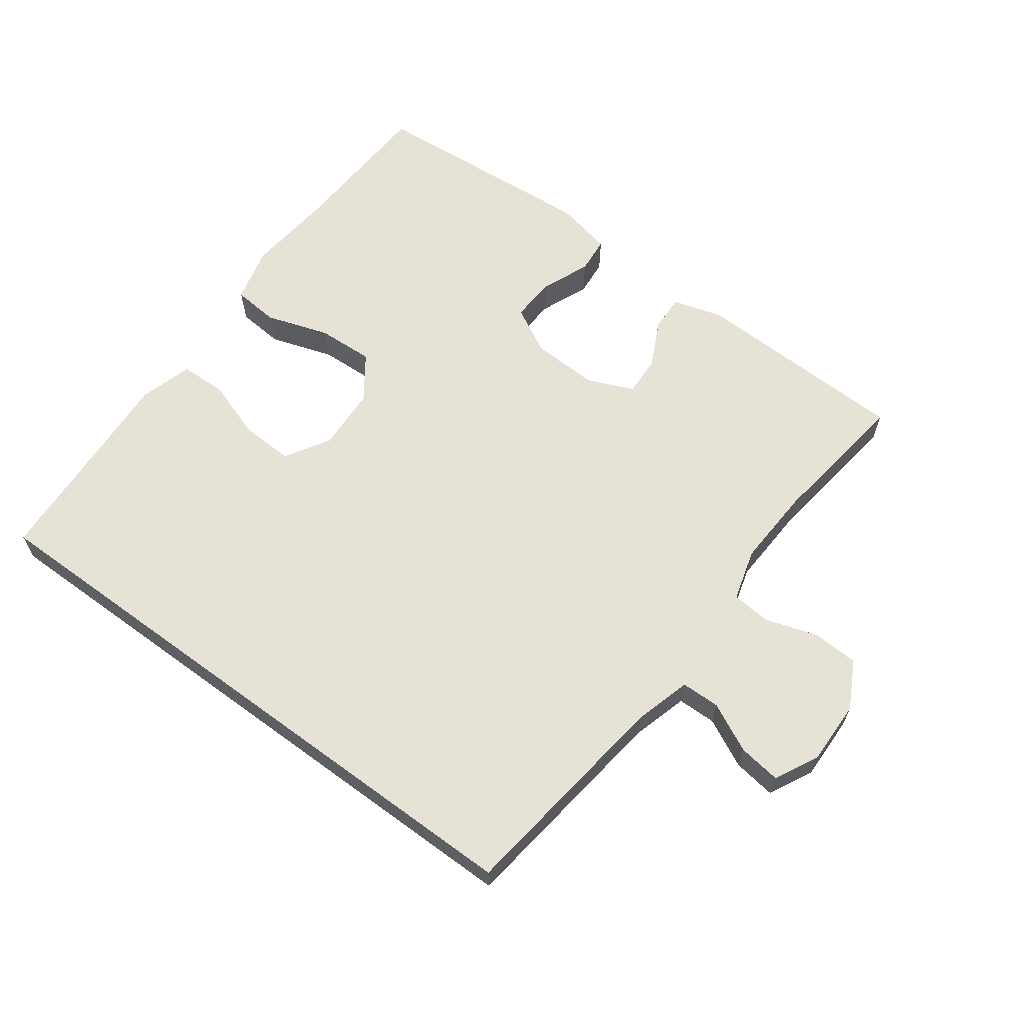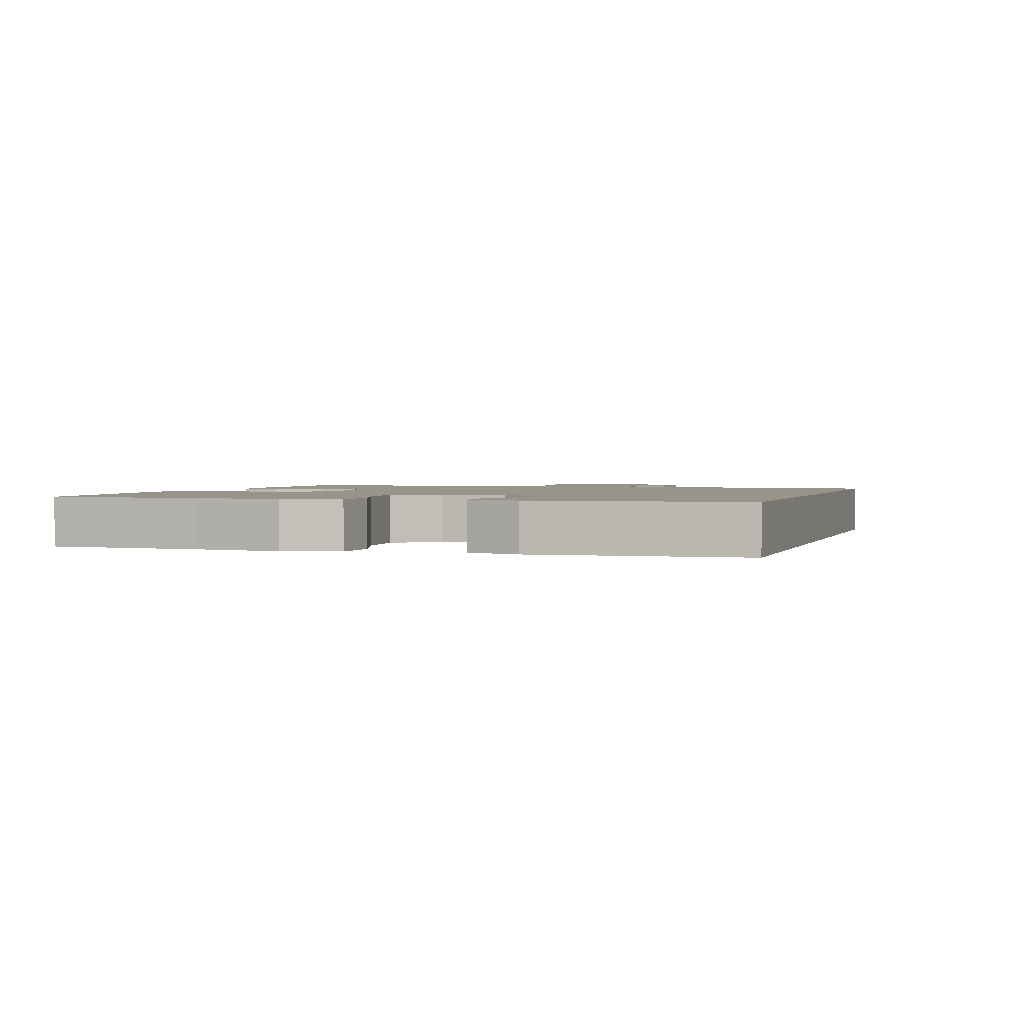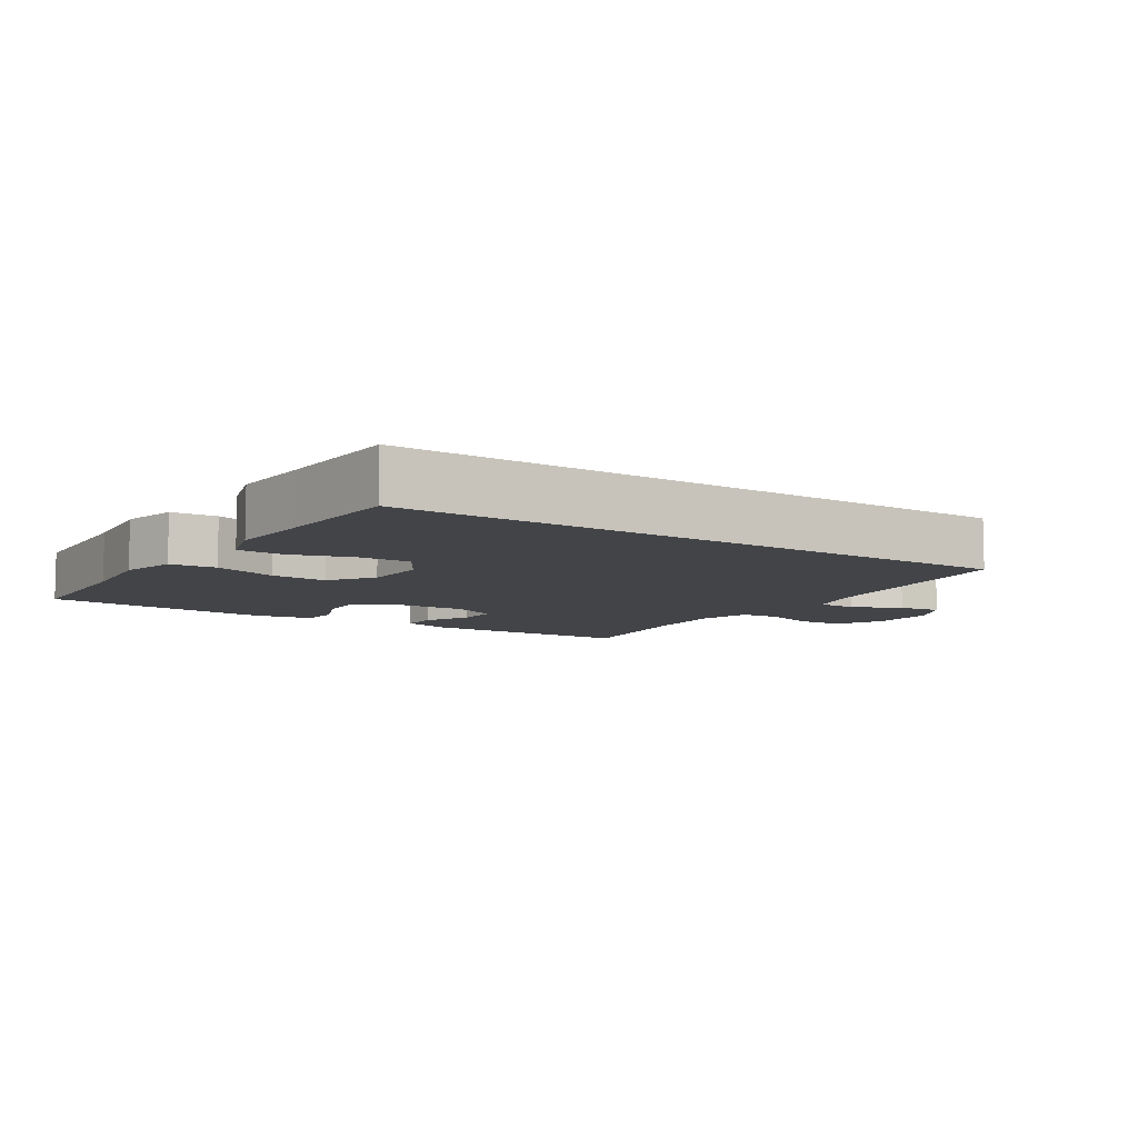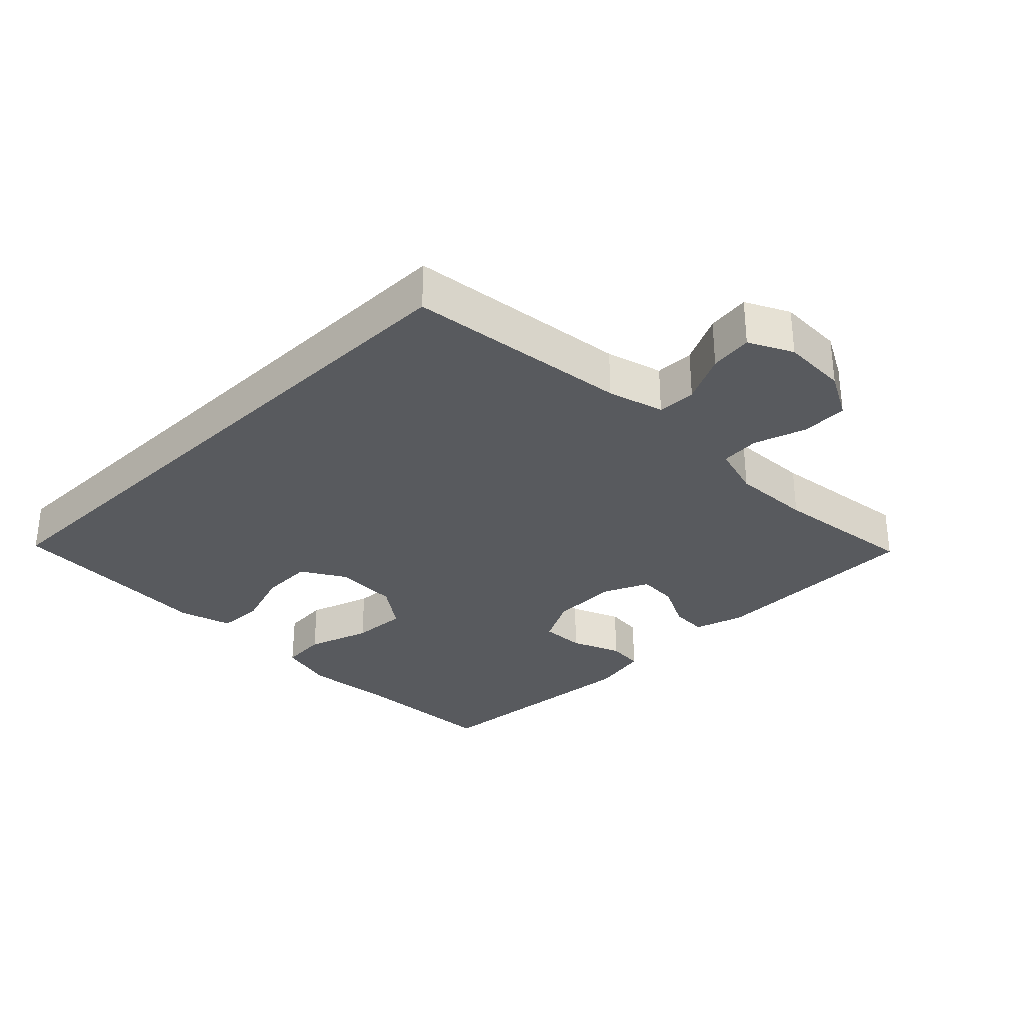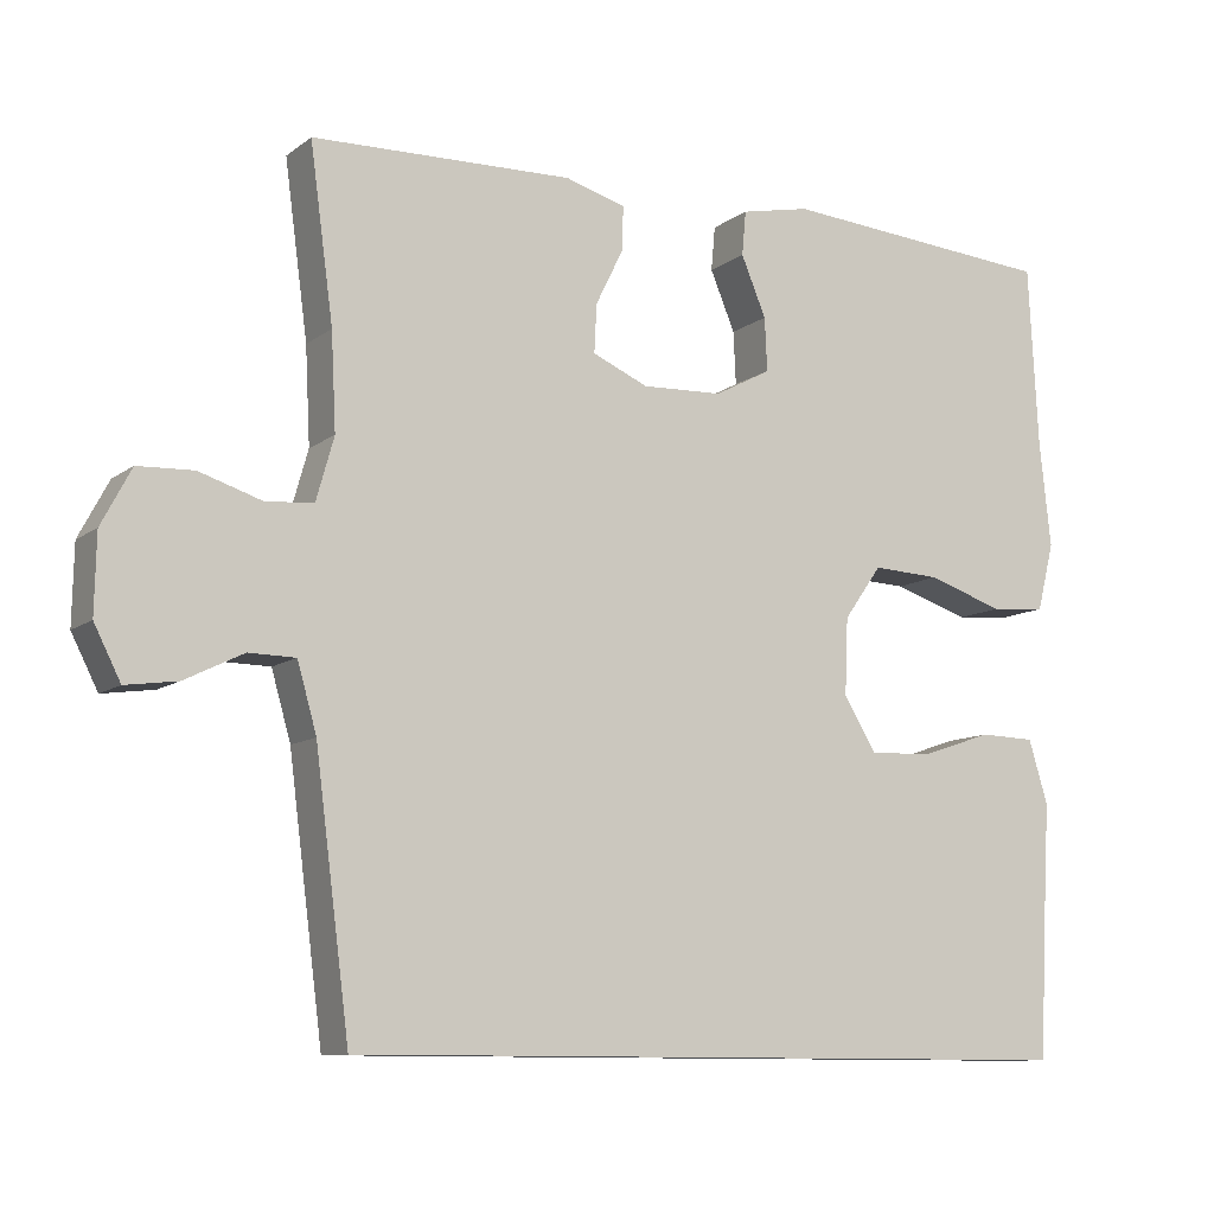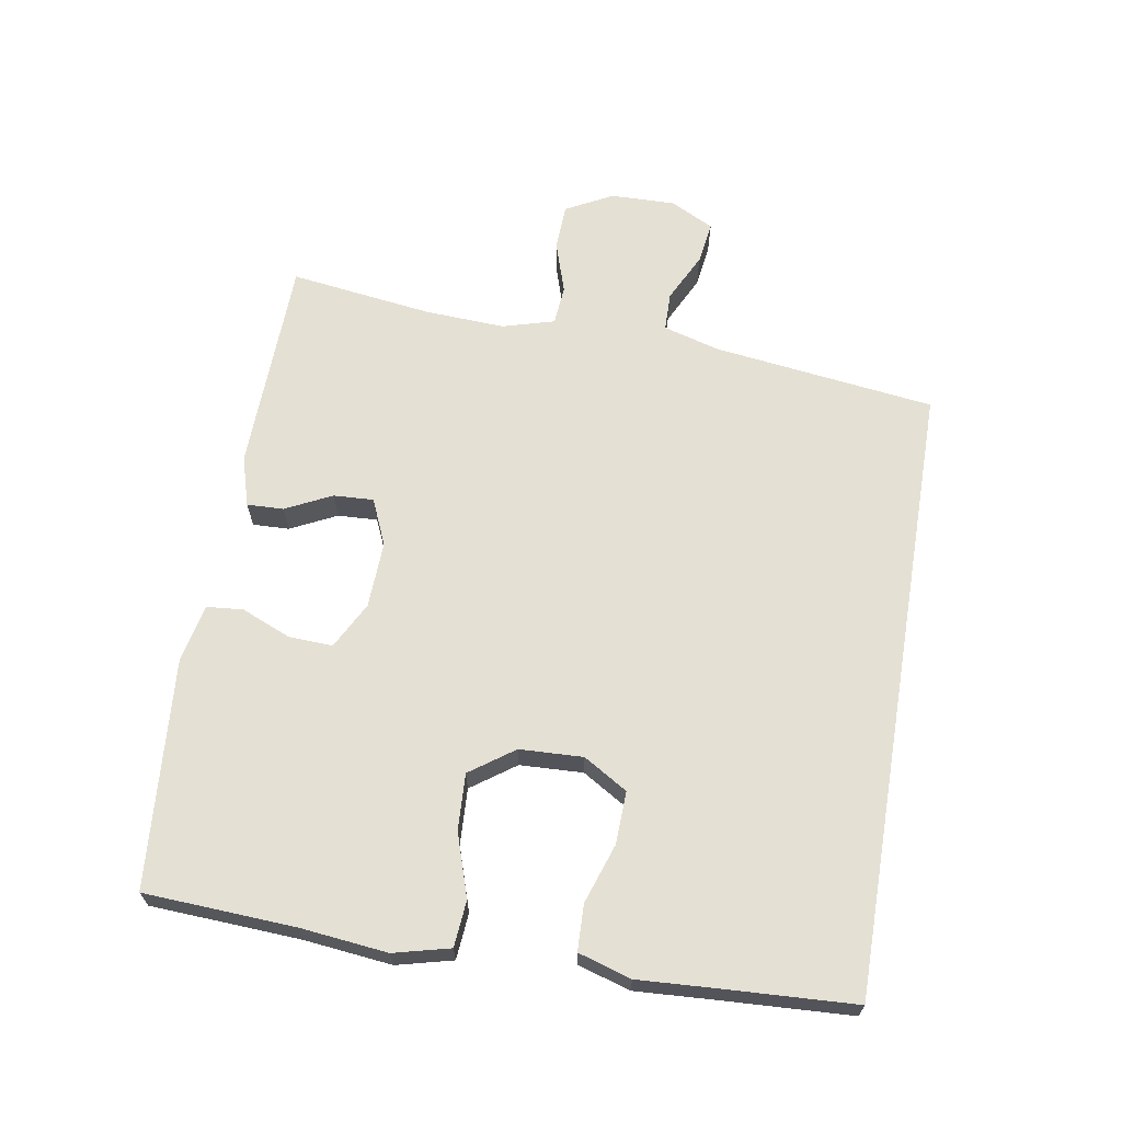
<metadata>
{"format":"obj","ext":"obj","renderer":"f3d","projection":"perspective","resolution":1024,"background":"white","views":[{"elev":63.4,"azim":-143.7,"up":"+Y"},{"elev":1.8,"azim":107.3,"up":"+Y"},{"elev":-8.0,"azim":146.6,"up":"+Y"},{"elev":-30.9,"azim":-135.5,"up":"+Y"},{"elev":-10.2,"azim":-29.9,"up":"+Z"},{"elev":65.9,"azim":99.5,"up":"+Y"}]}
</metadata>
<code>
v 0.5 0.07 0.5
v 0.512 0.07 0.274
v 0.526 0.07 0.144
v 0.505 0.07 0.06
v 0.436 0.07 0.054
v 0.341 0.07 0.085
v 0.257 0.07 0.089
v 0.21 0.07 0.023
v 0.206 0.07 -0.072
v 0.246 0.07 -0.138
v 0.325 0.07 -0.135
v 0.414 0.07 -0.105
v 0.483 0.07 -0.107
v 0.507 0.07 -0.186
v 0.5 0.07 -0.307
v 0.49 0.07 -0.5
v -0.437 0.07 -0.5
v -0.48 0.07 -0.167
v -0.504 0.07 -0.083
v -0.562 0.07 -0.082
v -0.635 0.07 -0.118
v -0.699 0.07 -0.127
v -0.732 0.07 -0.062
v -0.73 0.07 0.035
v -0.693 0.07 0.105
v -0.624 0.07 0.108
v -0.546 0.07 0.083
v -0.487 0.07 0.088
v -0.465 0.07 0.166
v -0.471 0.07 0.285
v -0.5 0.07 0.5
v -0.176 0.07 0.509
v -0.101 0.07 0.487
v -0.103 0.07 0.432
v -0.137 0.07 0.363
v -0.14 0.07 0.303
v -0.071 0.07 0.273
v 0.029 0.07 0.277
v 0.099 0.07 0.314
v 0.096 0.07 0.38
v 0.065 0.07 0.454
v 0.07 0.07 0.509
v 0.156 0.07 0.527
v 0.5 0 0.5
v 0.512 0 0.274
v 0.526 0 0.144
v 0.505 0 0.06
v 0.436 0 0.054
v 0.341 0 0.085
v 0.257 0 0.089
v 0.21 0 0.023
v 0.206 0 -0.072
v 0.246 0 -0.138
v 0.325 0 -0.135
v 0.414 0 -0.105
v 0.483 0 -0.107
v 0.507 0 -0.186
v 0.5 0 -0.307
v 0.49 0 -0.5
v -0.437 0 -0.5
v -0.48 0 -0.167
v -0.504 0 -0.083
v -0.562 0 -0.082
v -0.635 0 -0.118
v -0.699 0 -0.127
v -0.732 0 -0.062
v -0.73 0 0.035
v -0.693 0 0.105
v -0.624 0 0.108
v -0.546 0 0.083
v -0.487 0 0.088
v -0.465 0 0.166
v -0.471 0 0.285
v -0.5 0 0.5
v -0.176 0 0.509
v -0.101 0 0.487
v -0.103 0 0.432
v -0.137 0 0.363
v -0.14 0 0.303
v -0.071 0 0.273
v 0.029 0 0.277
v 0.099 0 0.314
v 0.096 0 0.38
v 0.065 0 0.454
v 0.07 0 0.509
v 0.156 0 0.527
f 43 1 2
f 42 43 2
f 41 42 2
f 40 41 2
f 4 5 6
f 3 4 6
f 2 3 6
f 40 2 6
f 39 40 6
f 38 39 6 7
f 37 38 7 8
f 36 37 8 9
f 33 34 35
f 32 33 35
f 31 32 35
f 30 31 35
f 29 30 35 36
f 36 9 10
f 29 36 10
f 28 29 10
f 25 26 27
f 24 25 27
f 23 24 27
f 22 23 27
f 21 22 27
f 20 21 27
f 19 20 27 28
f 18 19 28 10
f 18 10 11
f 17 18 11
f 16 17 11
f 15 16 11
f 13 14 15
f 12 13 15
f 11 12 15
f 45 44 86
f 45 86 85
f 45 85 84
f 45 84 83
f 49 48 47
f 49 47 46
f 49 46 45
f 49 45 83
f 49 83 82
f 50 49 82 81
f 51 50 81 80
f 52 51 80 79
f 78 77 76
f 78 76 75
f 78 75 74
f 78 74 73
f 79 78 73 72
f 53 52 79
f 53 79 72
f 53 72 71
f 70 69 68
f 70 68 67
f 70 67 66
f 70 66 65
f 70 65 64
f 70 64 63
f 71 70 63 62
f 53 71 62 61
f 54 53 61
f 54 61 60
f 54 60 59
f 54 59 58
f 58 57 56
f 58 56 55
f 58 55 54
f 1 44 45 2
f 2 45 46 3
f 3 46 47 4
f 4 47 48 5
f 5 48 49 6
f 6 49 50 7
f 7 50 51 8
f 8 51 52 9
f 9 52 53 10
f 10 53 54 11
f 11 54 55 12
f 12 55 56 13
f 13 56 57 14
f 14 57 58 15
f 15 58 59 16
f 16 59 60 17
f 17 60 61 18
f 18 61 62 19
f 19 62 63 20
f 20 63 64 21
f 21 64 65 22
f 22 65 66 23
f 23 66 67 24
f 24 67 68 25
f 25 68 69 26
f 26 69 70 27
f 27 70 71 28
f 28 71 72 29
f 29 72 73 30
f 30 73 74 31
f 31 74 75 32
f 32 75 76 33
f 33 76 77 34
f 34 77 78 35
f 35 78 79 36
f 36 79 80 37
f 37 80 81 38
f 38 81 82 39
f 39 82 83 40
f 40 83 84 41
f 41 84 85 42
f 42 85 86 43
f 43 86 44 1

</code>
